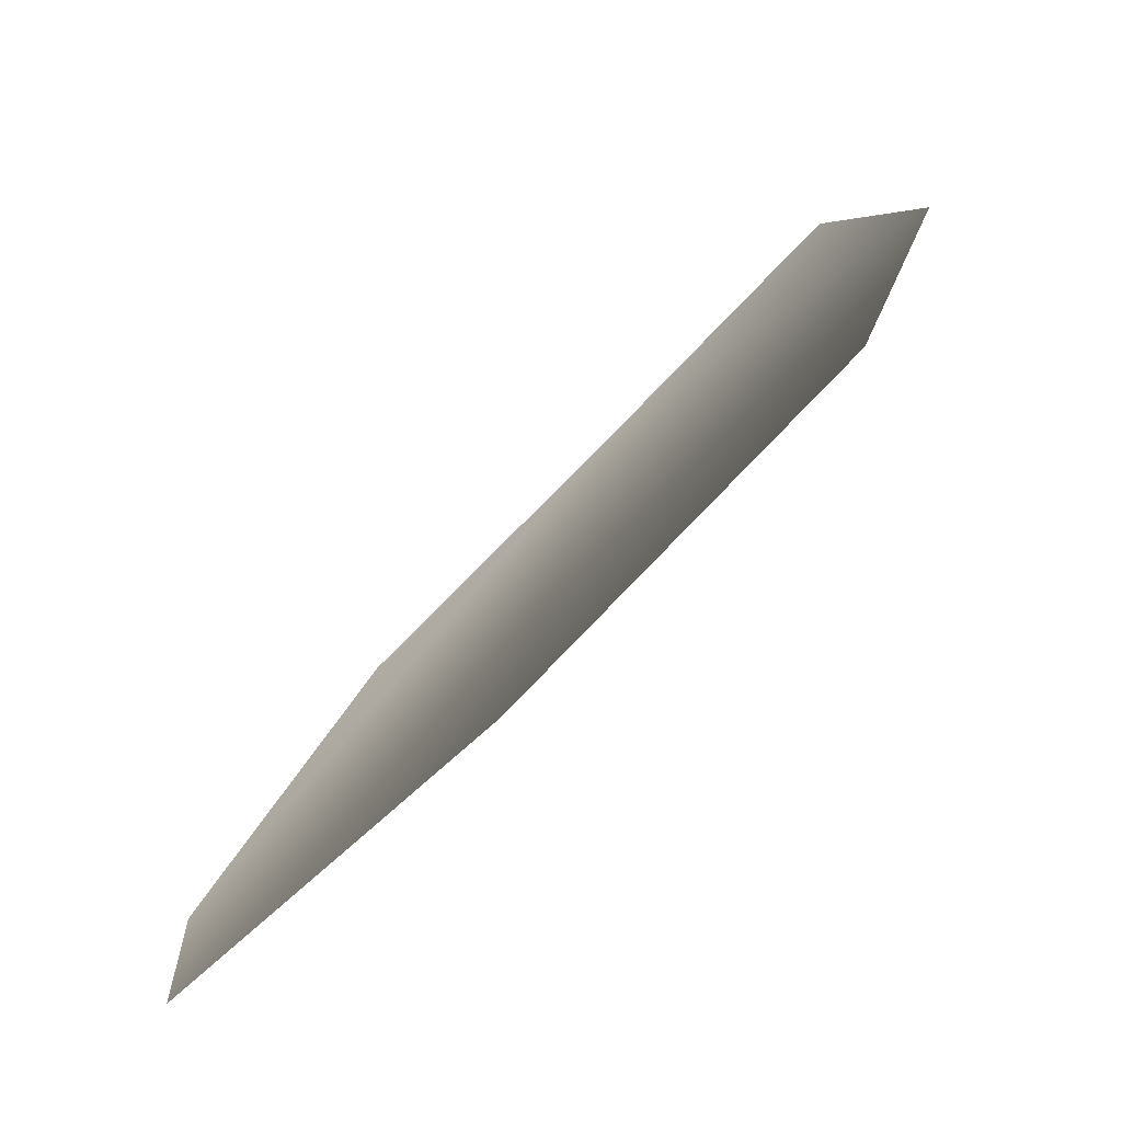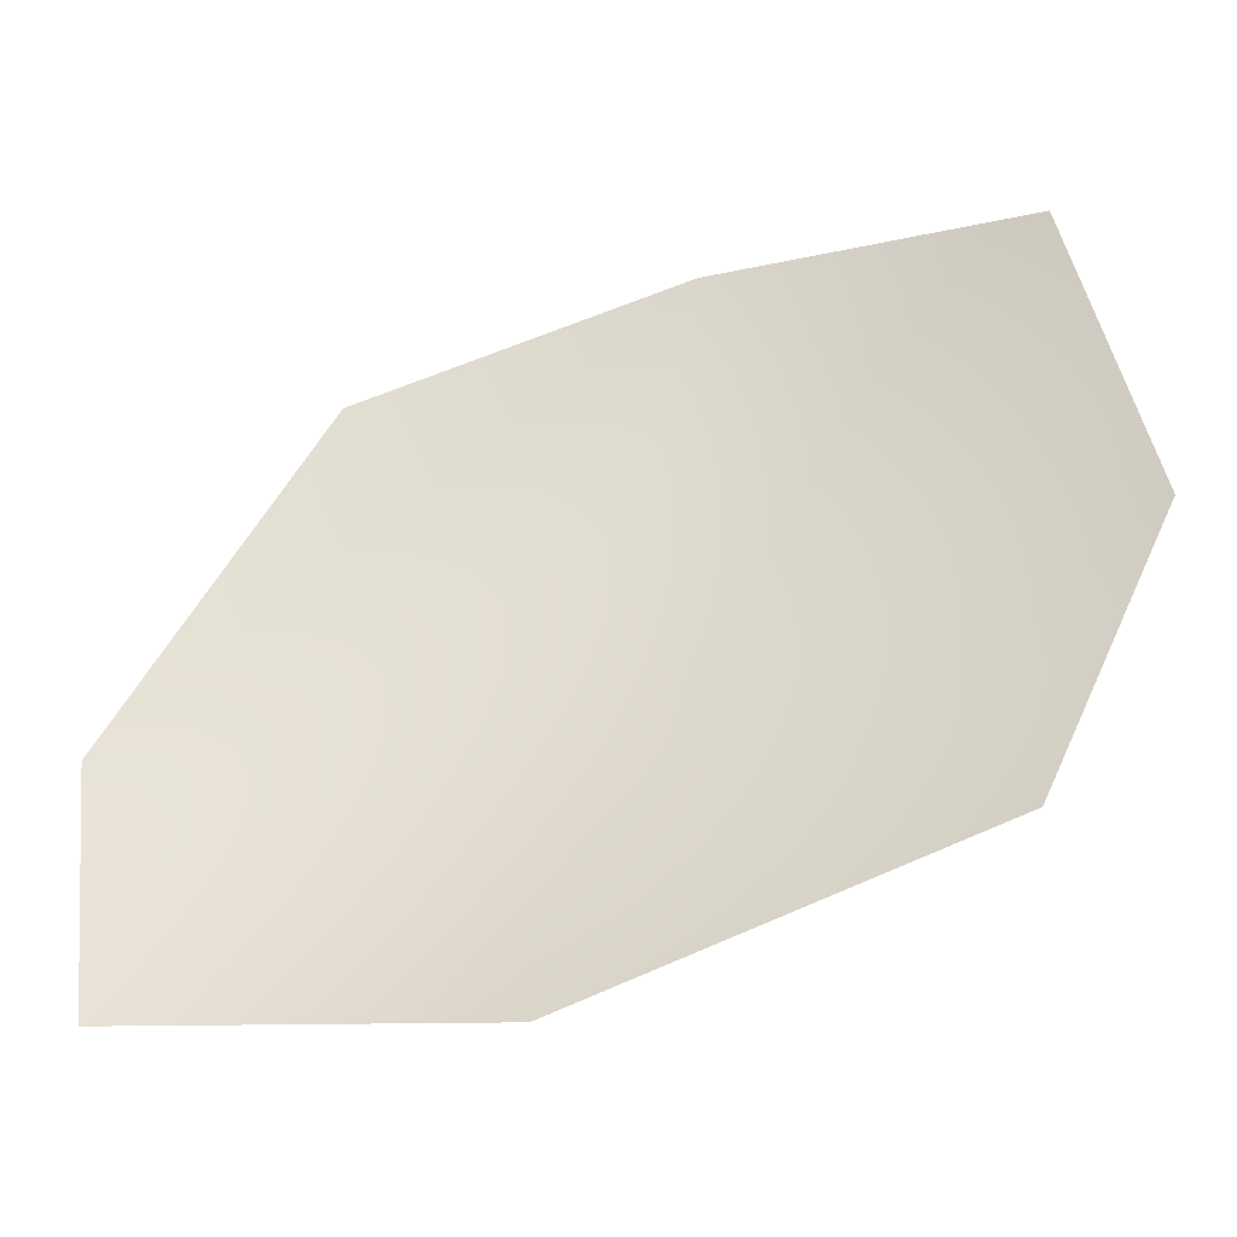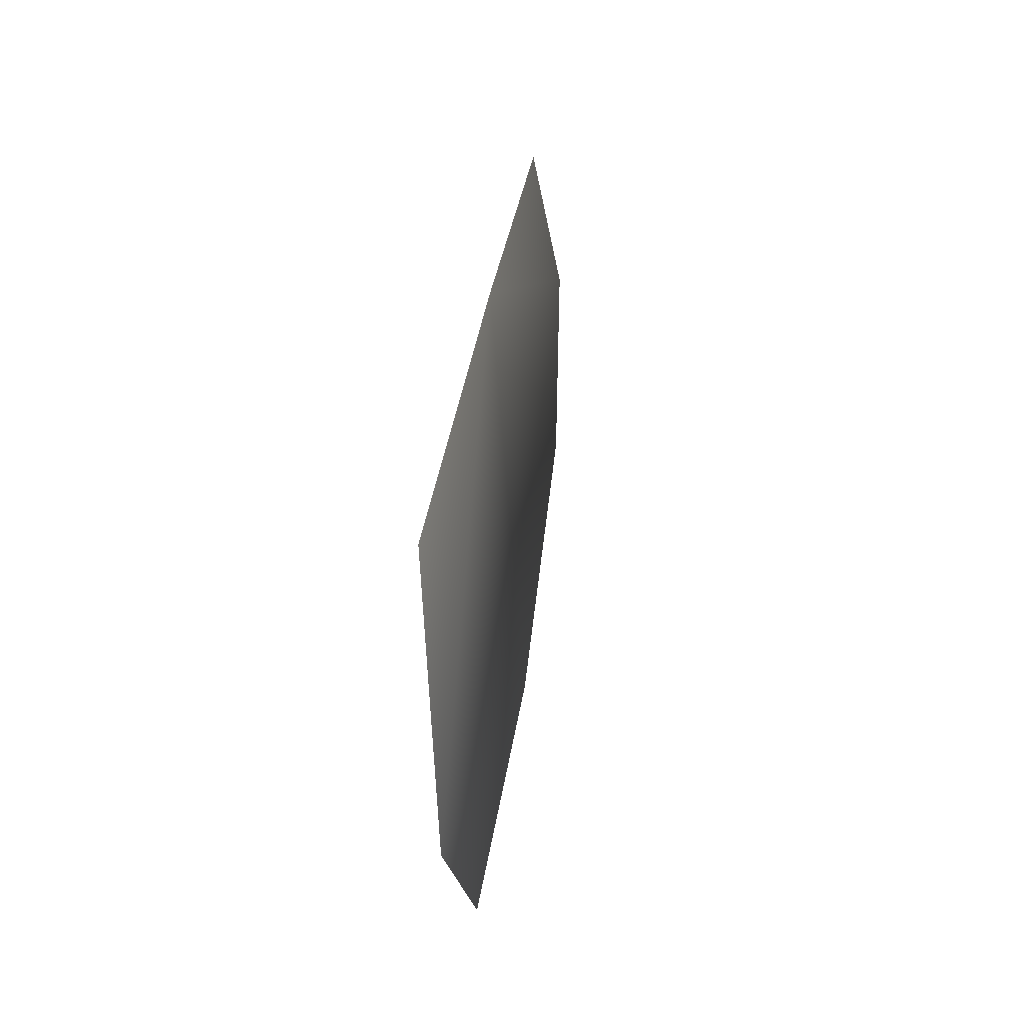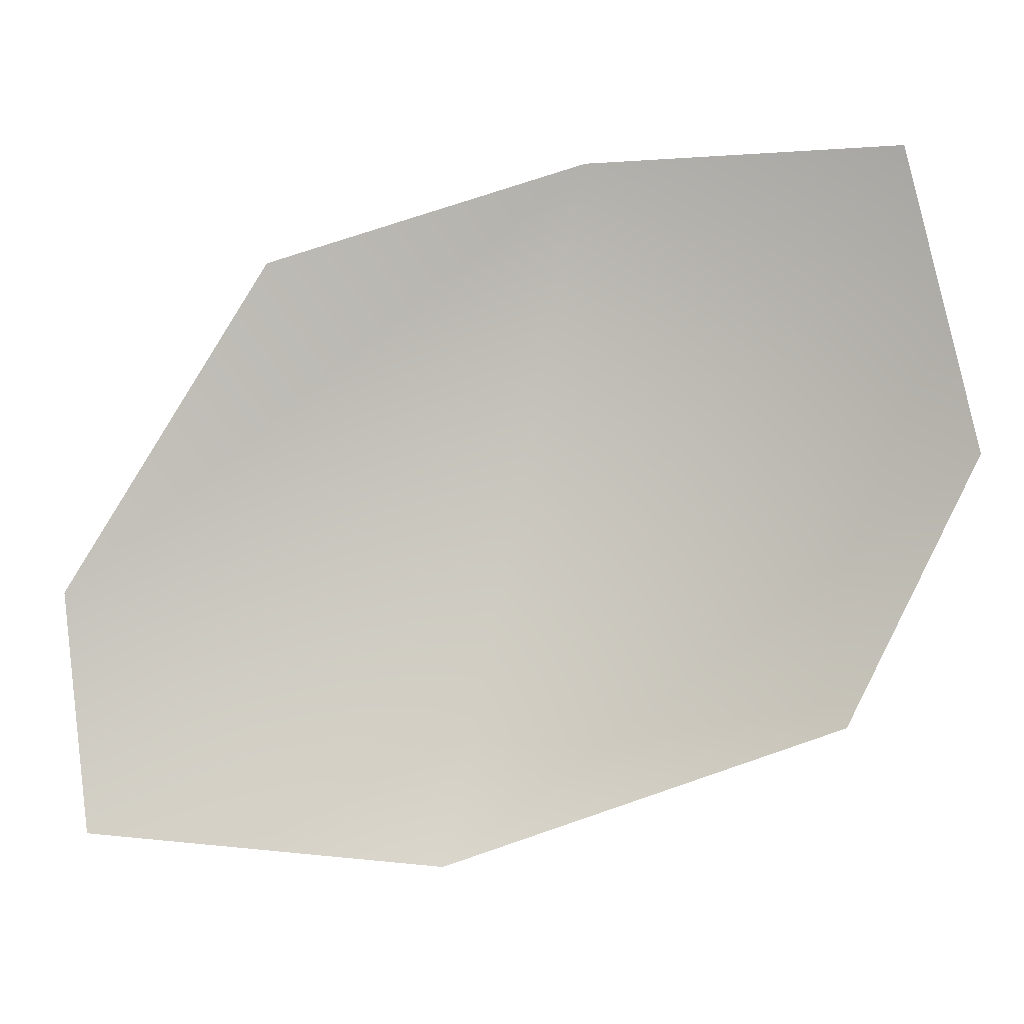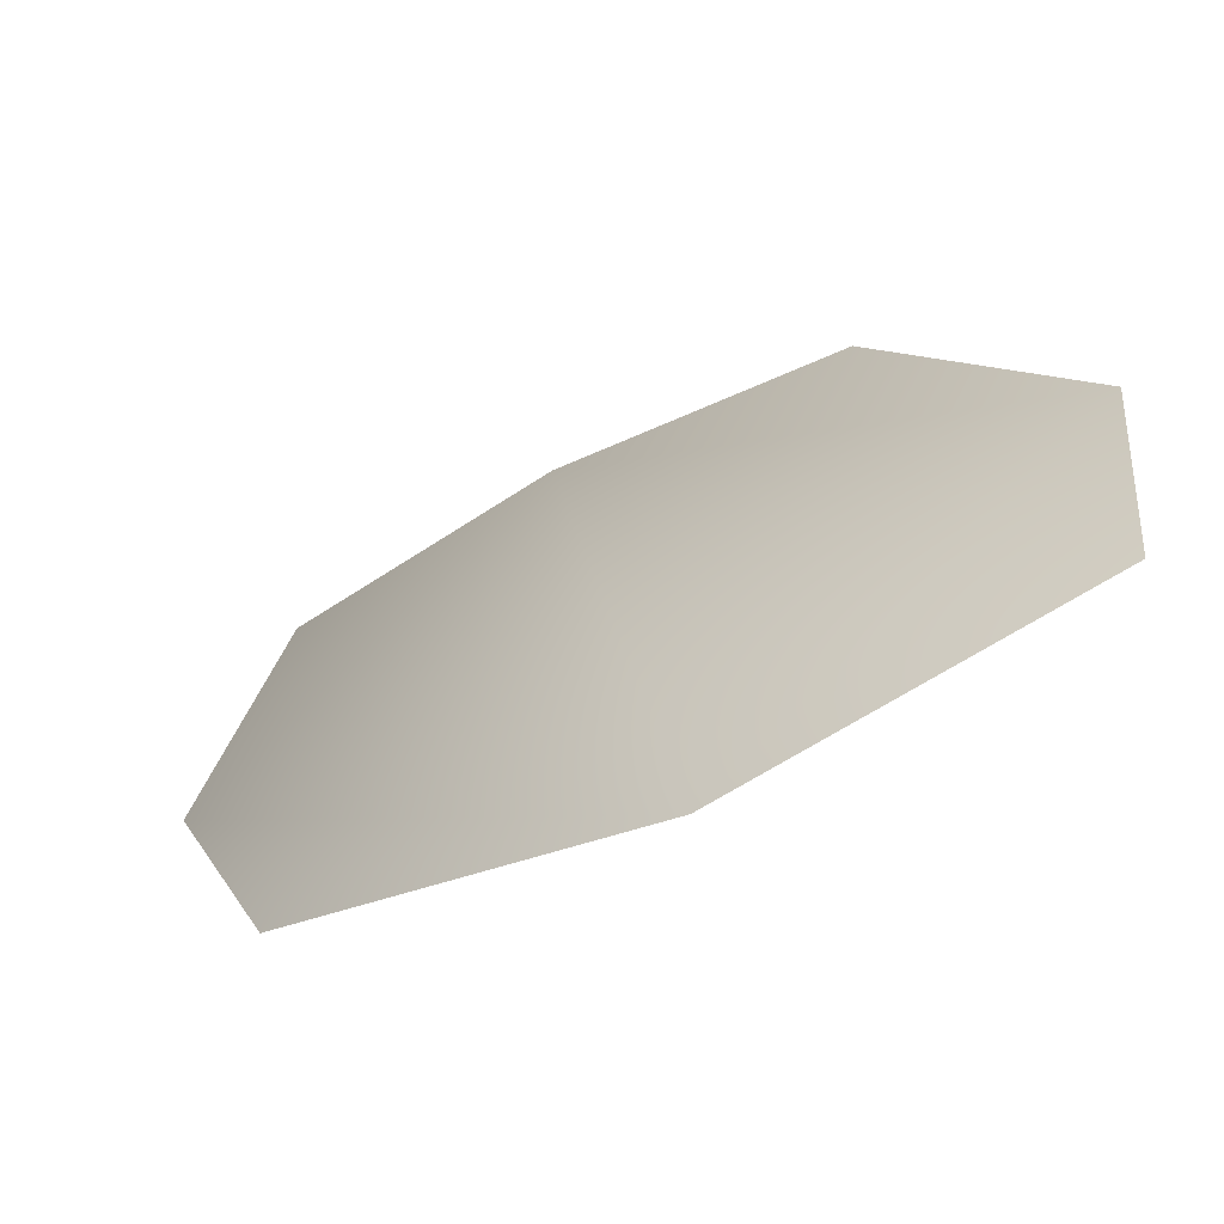
<metadata>
{"format":"obj","ext":"obj","renderer":"f3d","projection":"perspective","resolution":1024,"background":"white","views":[{"elev":-78.5,"azim":44.8,"up":"+Z"},{"elev":-33.4,"azim":13.7,"up":"+Z"},{"elev":45.7,"azim":98.8,"up":"+Z"},{"elev":-1.8,"azim":8.6,"up":"+Z"},{"elev":-59.3,"azim":-145.6,"up":"+Z"}]}
</metadata>
<code>
g HoleCap11
v -293.2 -1171 -5763
v -175.4 -1173 -5760
v -148.2 -1164 -5873
v -197.2 -1162 -5973
v -347.7 -1167 -6027
v -485 -1173 -6016
v -494.2 -1174 -5924
v -414.6 -1175 -5798
f 3 1 2
f 1 3 5
f 4 5 3
f 7 5 6
f 5 7 1
f 8 1 7

</code>
